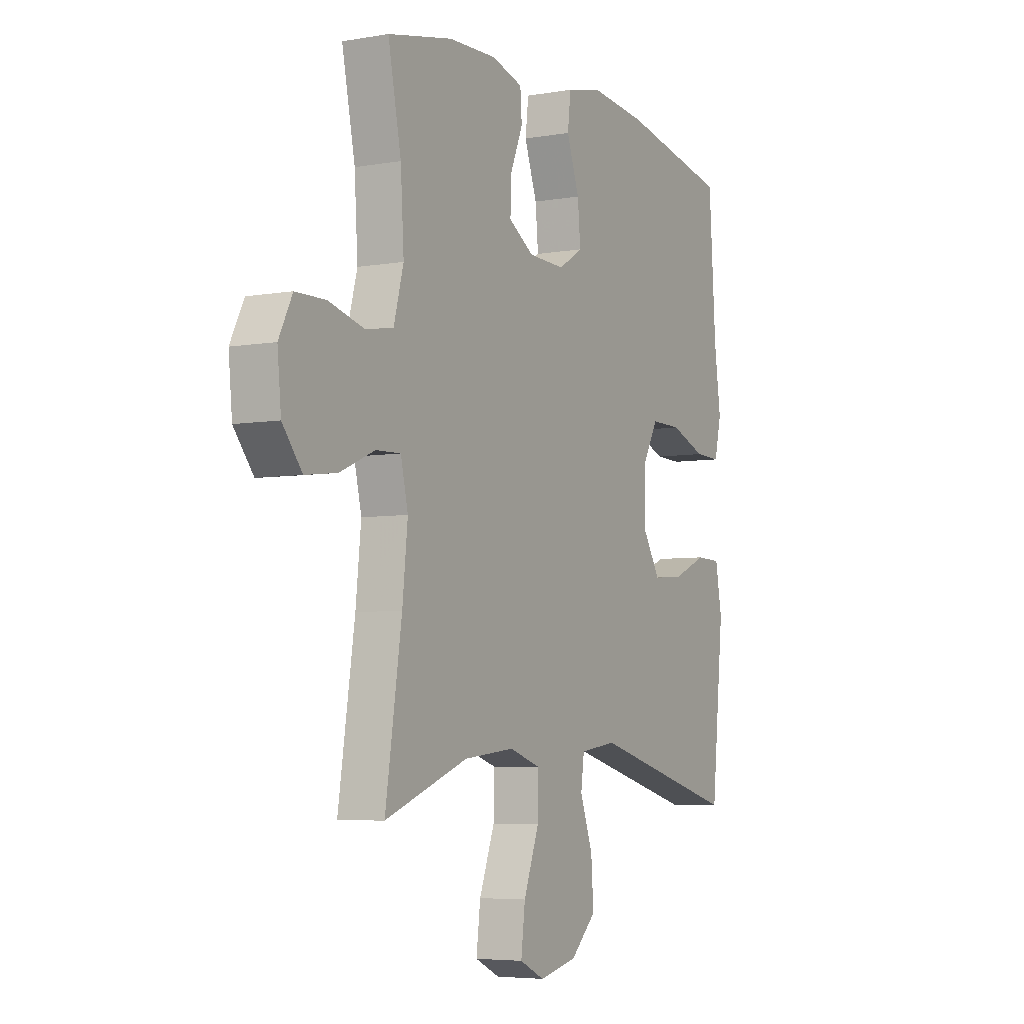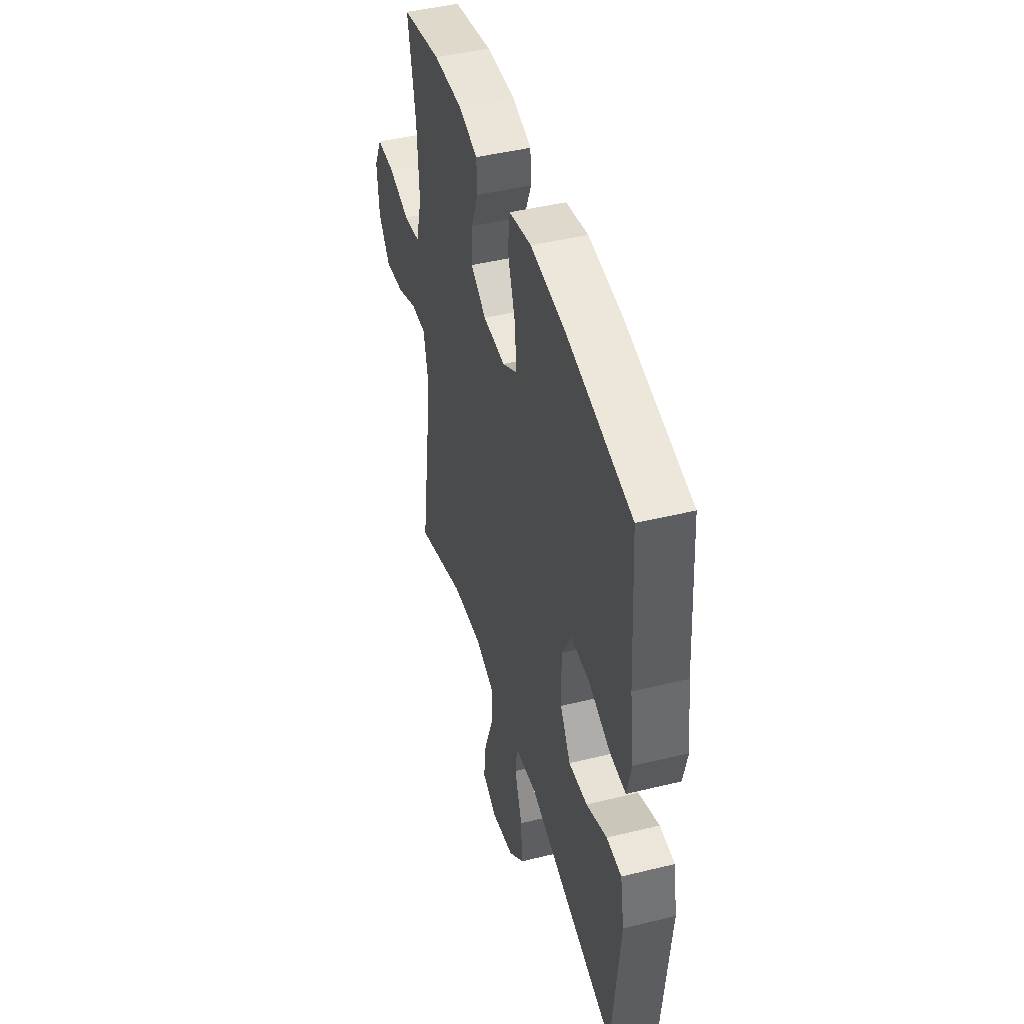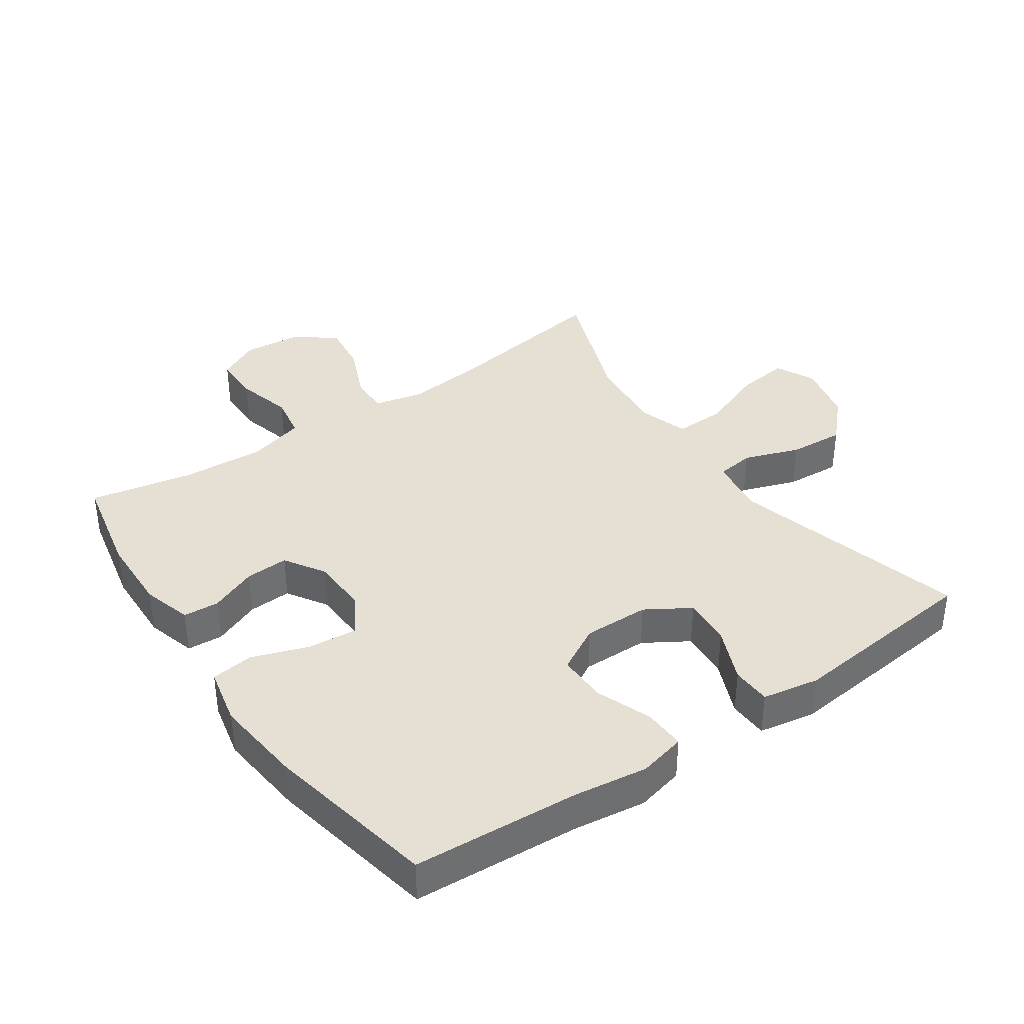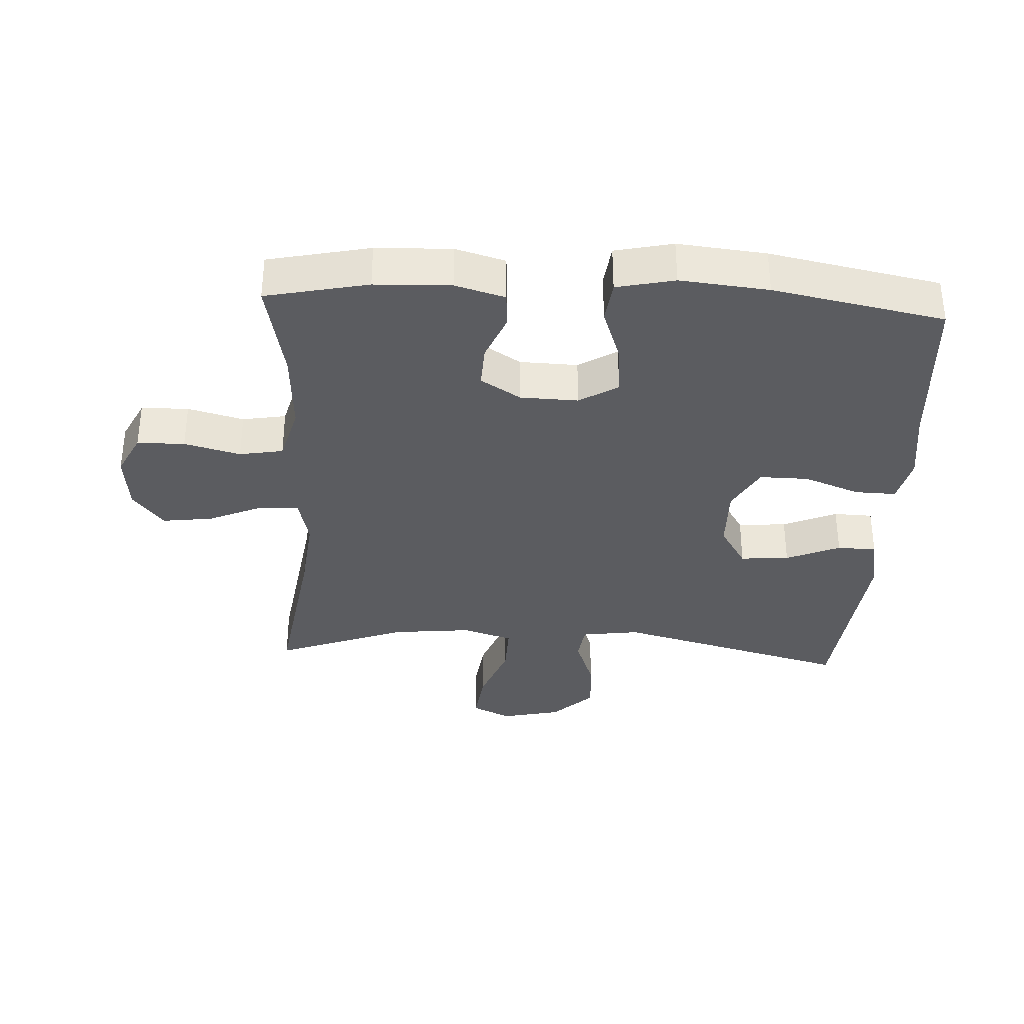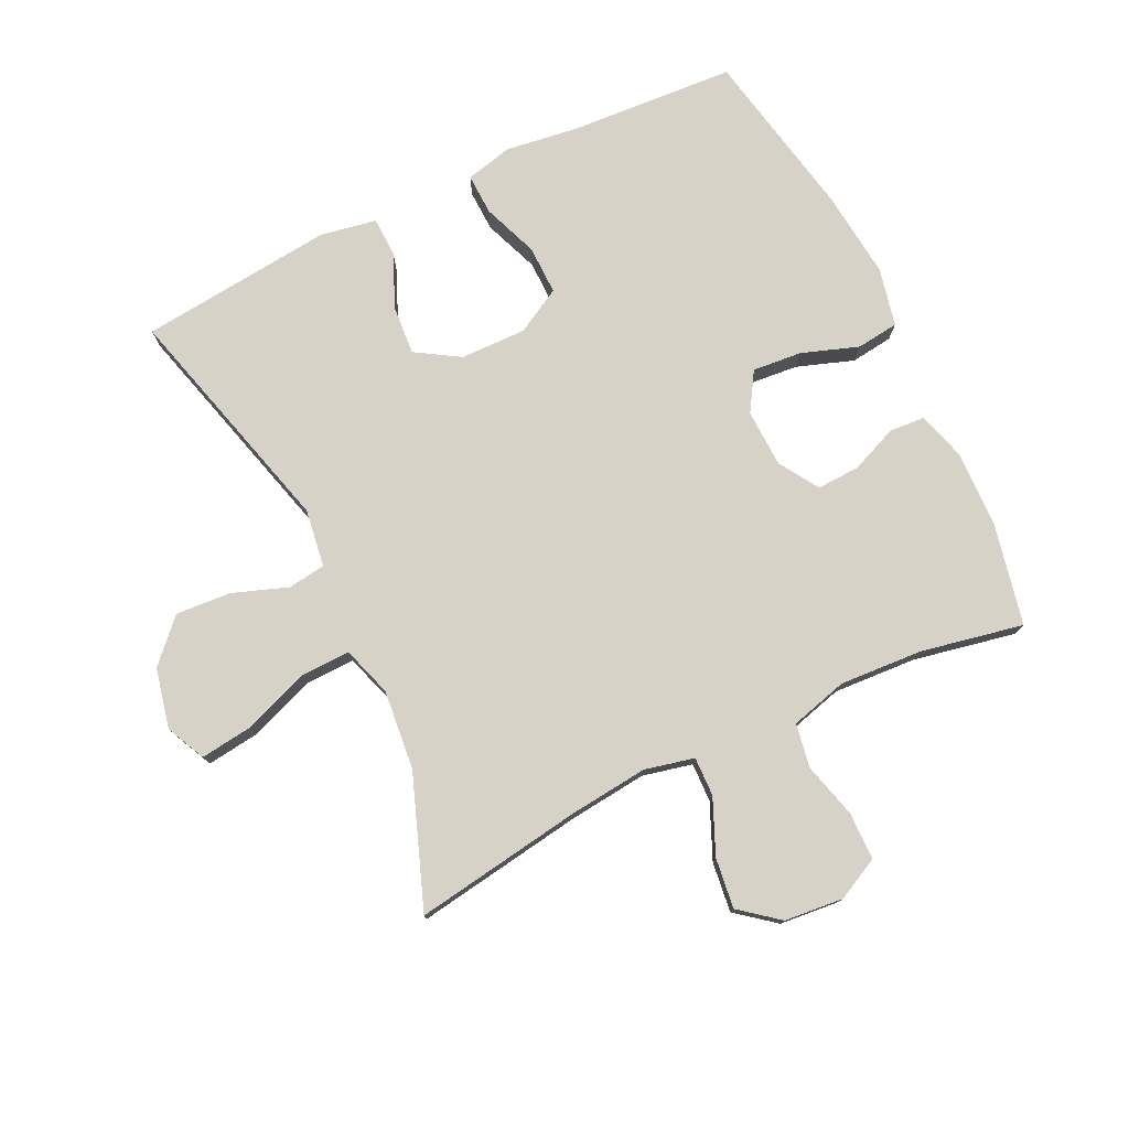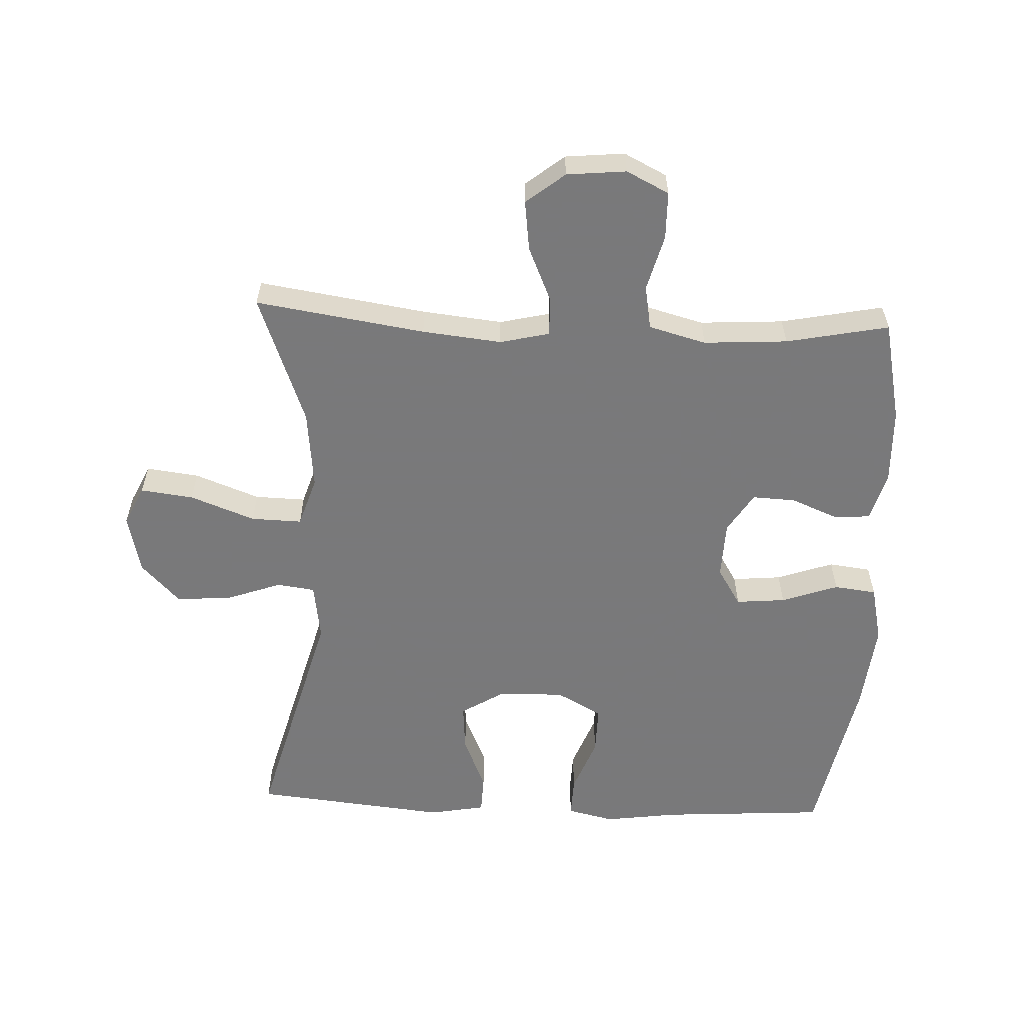
<metadata>
{"format":"obj","ext":"obj","renderer":"f3d","projection":"perspective","resolution":1024,"background":"white","views":[{"elev":-5.4,"azim":-61.3,"up":"+Z"},{"elev":45.2,"azim":74.2,"up":"+Z"},{"elev":38.0,"azim":55.3,"up":"+Y"},{"elev":-34.6,"azim":-3.0,"up":"+Y"},{"elev":77.3,"azim":-115.8,"up":"+Y"},{"elev":-57.8,"azim":-92.5,"up":"+Y"}]}
</metadata>
<code>
v 0.5 0.07 0.5
v 0.517 0.07 0.243
v 0.533 0.07 0.128
v 0.516 0.07 0.055
v 0.452 0.07 0.057
v 0.365 0.07 0.09
v 0.289 0.07 0.091
v 0.25 0.07 0.02
v 0.252 0.07 -0.082
v 0.294 0.07 -0.15
v 0.37 0.07 -0.144
v 0.454 0.07 -0.108
v 0.515 0.07 -0.11
v 0.531 0.07 -0.198
v 0.5 0.07 -0.5
v 0.134 0.07 -0.402
v 0.044 0.07 -0.415
v 0.036 0.07 -0.474
v 0.067 0.07 -0.56
v 0.073 0.07 -0.646
v 0.01 0.07 -0.706
v -0.083 0.07 -0.727
v -0.144 0.07 -0.698
v -0.134 0.07 -0.616
v -0.096 0.07 -0.515
v -0.094 0.07 -0.436
v -0.172 0.07 -0.411
v -0.296 0.07 -0.424
v -0.5 0.07 -0.5
v -0.46 0.07 -0.237
v -0.447 0.07 -0.114
v -0.465 0.07 -0.037
v -0.526 0.07 -0.039
v -0.611 0.07 -0.076
v -0.689 0.07 -0.086
v -0.737 0.07 -0.026
v -0.746 0.07 0.066
v -0.713 0.07 0.132
v -0.639 0.07 0.133
v -0.552 0.07 0.11
v -0.484 0.07 0.122
v -0.46 0.07 0.211
v -0.468 0.07 0.341
v -0.5 0.07 0.5
v -0.341 0.07 0.534
v -0.223 0.07 0.538
v -0.146 0.07 0.516
v -0.142 0.07 0.46
v -0.172 0.07 0.387
v -0.175 0.07 0.32
v -0.113 0.07 0.281
v -0.023 0.07 0.278
v 0.037 0.07 0.315
v 0.03 0.07 0.392
v -0.001 0.07 0.48
v 0.007 0.07 0.546
v 0.097 0.07 0.566
v 0.234 0.07 0.552
v 0.5 0 0.5
v 0.517 0 0.243
v 0.533 0 0.128
v 0.516 0 0.055
v 0.452 0 0.057
v 0.365 0 0.09
v 0.289 0 0.091
v 0.25 0 0.02
v 0.252 0 -0.082
v 0.294 0 -0.15
v 0.37 0 -0.144
v 0.454 0 -0.108
v 0.515 0 -0.11
v 0.531 0 -0.198
v 0.5 0 -0.5
v 0.134 0 -0.402
v 0.044 0 -0.415
v 0.036 0 -0.474
v 0.067 0 -0.56
v 0.073 0 -0.646
v 0.01 0 -0.706
v -0.083 0 -0.727
v -0.144 0 -0.698
v -0.134 0 -0.616
v -0.096 0 -0.515
v -0.094 0 -0.436
v -0.172 0 -0.411
v -0.296 0 -0.424
v -0.5 0 -0.5
v -0.46 0 -0.237
v -0.447 0 -0.114
v -0.465 0 -0.037
v -0.526 0 -0.039
v -0.611 0 -0.076
v -0.689 0 -0.086
v -0.737 0 -0.026
v -0.746 0 0.066
v -0.713 0 0.132
v -0.639 0 0.133
v -0.552 0 0.11
v -0.484 0 0.122
v -0.46 0 0.211
v -0.468 0 0.341
v -0.5 0 0.5
v -0.341 0 0.534
v -0.223 0 0.538
v -0.146 0 0.516
v -0.142 0 0.46
v -0.172 0 0.387
v -0.175 0 0.32
v -0.113 0 0.281
v -0.023 0 0.278
v 0.037 0 0.315
v 0.03 0 0.392
v -0.001 0 0.48
v 0.007 0 0.546
v 0.097 0 0.566
v 0.234 0 0.552
f 57 58 1 2
f 54 55 56 57
f 53 54 57 2
f 52 53 2 3
f 51 52 3 4
f 46 47 48 49
f 46 49 50
f 43 44 45 46
f 42 43 46 50
f 41 42 50 51
f 37 38 39 40
f 37 40 41
f 36 37 41
f 33 34 35 36
f 32 33 36 41
f 31 32 41 51
f 28 29 30
f 27 28 30 31
f 26 27 31 51
f 22 23 24 25
f 22 25 26
f 18 19 20 21
f 18 21 22 26
f 13 14 15 16
f 11 12 13 16
f 10 11 16 17
f 9 10 17
f 8 9 17
f 51 4 5 6
f 51 6 7
f 17 18 26 51
f 8 17 51
f 7 8 51
f 60 59 116 115
f 115 114 113 112
f 60 115 112 111
f 61 60 111 110
f 62 61 110 109
f 107 106 105 104
f 108 107 104
f 104 103 102 101
f 108 104 101 100
f 109 108 100 99
f 98 97 96 95
f 99 98 95
f 99 95 94
f 94 93 92 91
f 99 94 91 90
f 109 99 90 89
f 88 87 86
f 89 88 86 85
f 109 89 85 84
f 83 82 81 80
f 84 83 80
f 79 78 77 76
f 84 80 79 76
f 74 73 72 71
f 74 71 70 69
f 75 74 69 68
f 75 68 67
f 75 67 66
f 64 63 62 109
f 65 64 109
f 109 84 76 75
f 109 75 66
f 109 66 65
f 1 59 60 2
f 2 60 61 3
f 3 61 62 4
f 4 62 63 5
f 5 63 64 6
f 6 64 65 7
f 7 65 66 8
f 8 66 67 9
f 9 67 68 10
f 10 68 69 11
f 11 69 70 12
f 12 70 71 13
f 13 71 72 14
f 14 72 73 15
f 15 73 74 16
f 16 74 75 17
f 17 75 76 18
f 18 76 77 19
f 19 77 78 20
f 20 78 79 21
f 21 79 80 22
f 22 80 81 23
f 23 81 82 24
f 24 82 83 25
f 25 83 84 26
f 26 84 85 27
f 27 85 86 28
f 28 86 87 29
f 29 87 88 30
f 30 88 89 31
f 31 89 90 32
f 32 90 91 33
f 33 91 92 34
f 34 92 93 35
f 35 93 94 36
f 36 94 95 37
f 37 95 96 38
f 38 96 97 39
f 39 97 98 40
f 40 98 99 41
f 41 99 100 42
f 42 100 101 43
f 43 101 102 44
f 44 102 103 45
f 45 103 104 46
f 46 104 105 47
f 47 105 106 48
f 48 106 107 49
f 49 107 108 50
f 50 108 109 51
f 51 109 110 52
f 52 110 111 53
f 53 111 112 54
f 54 112 113 55
f 55 113 114 56
f 56 114 115 57
f 57 115 116 58
f 58 116 59 1

</code>
